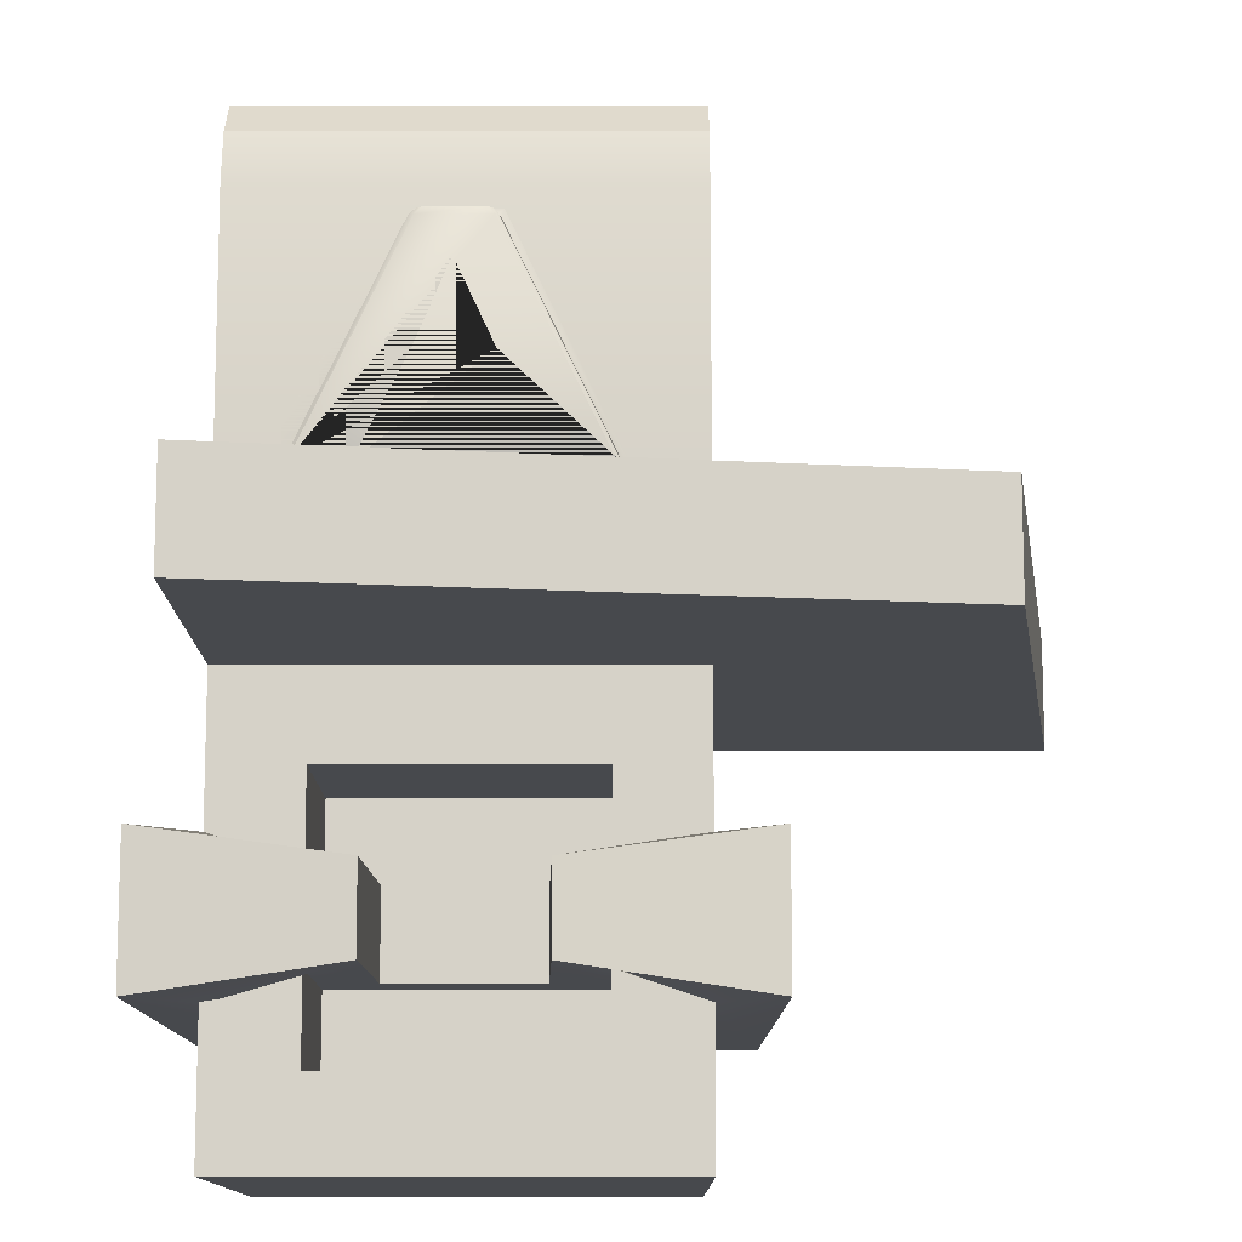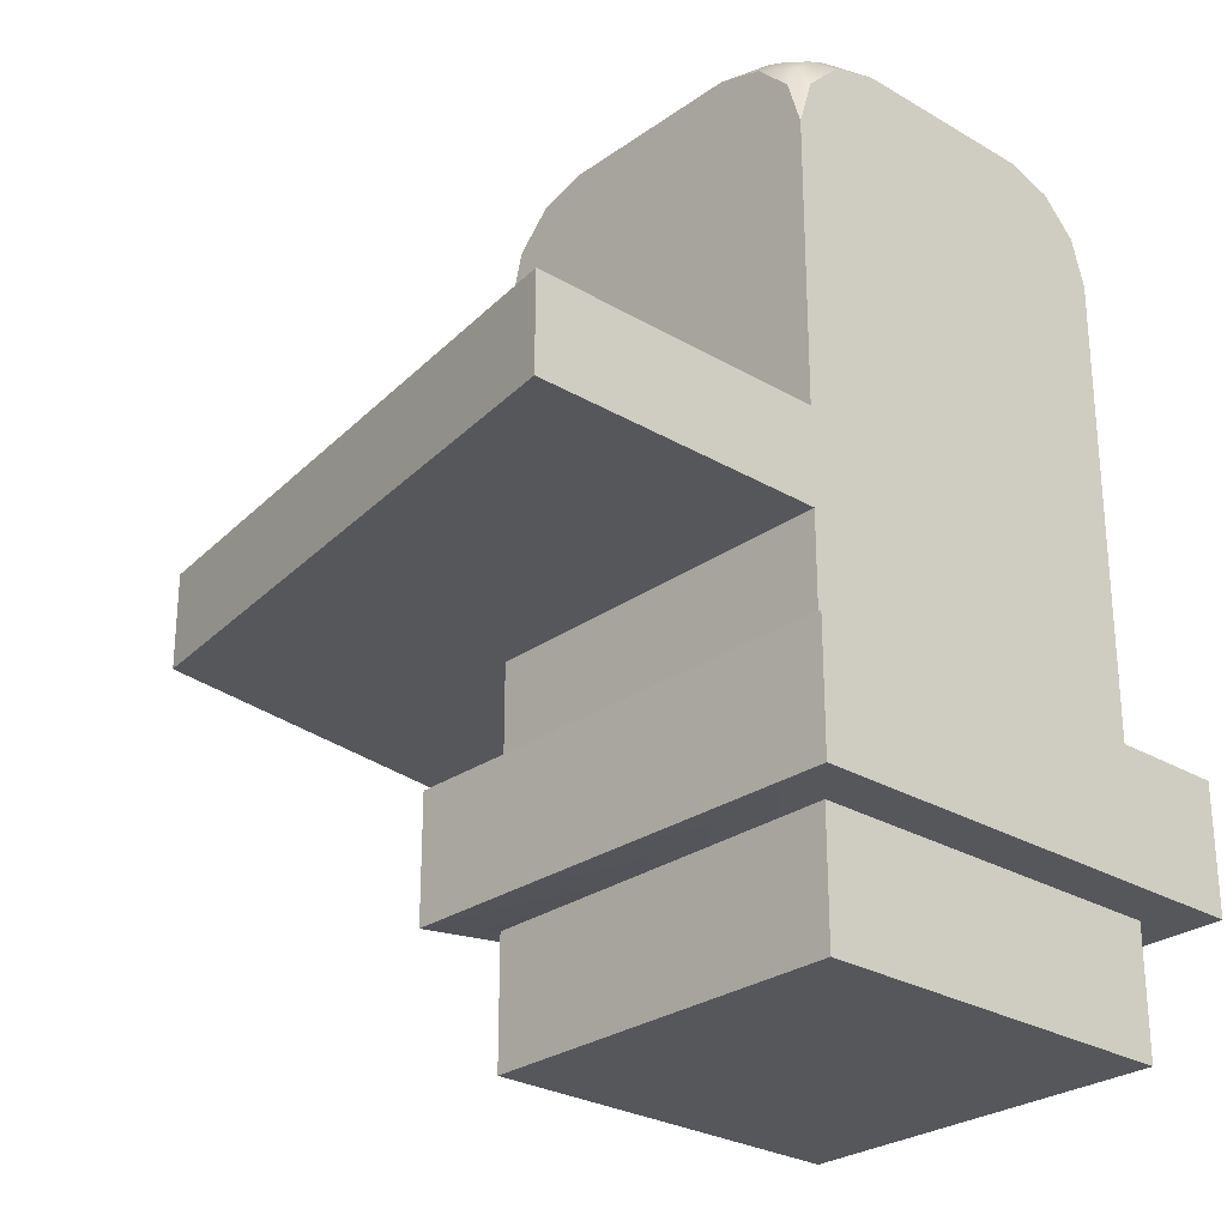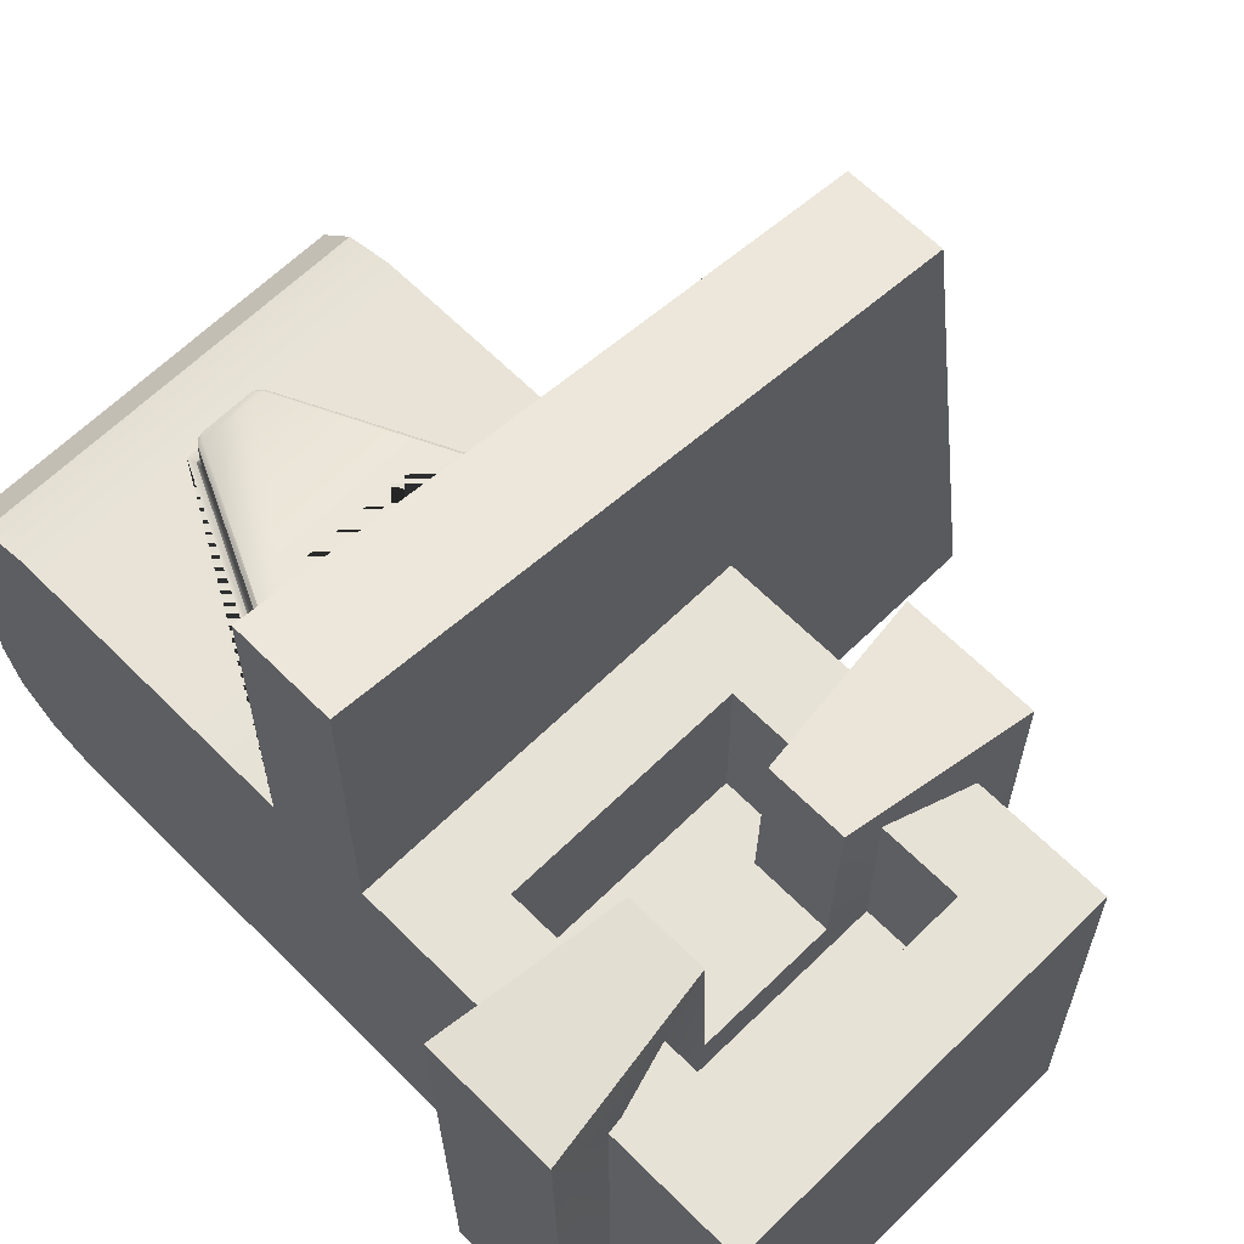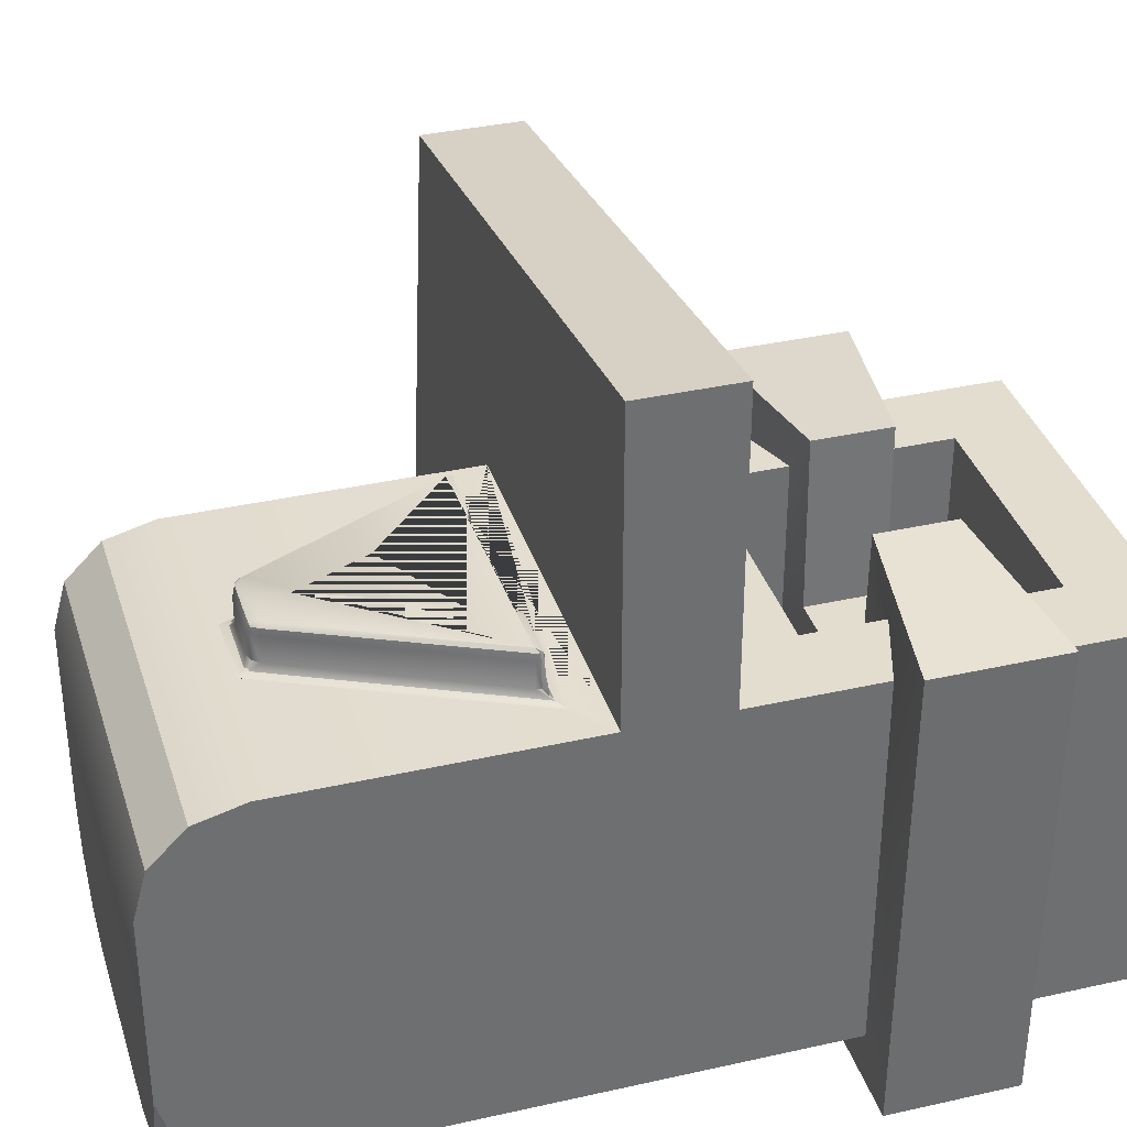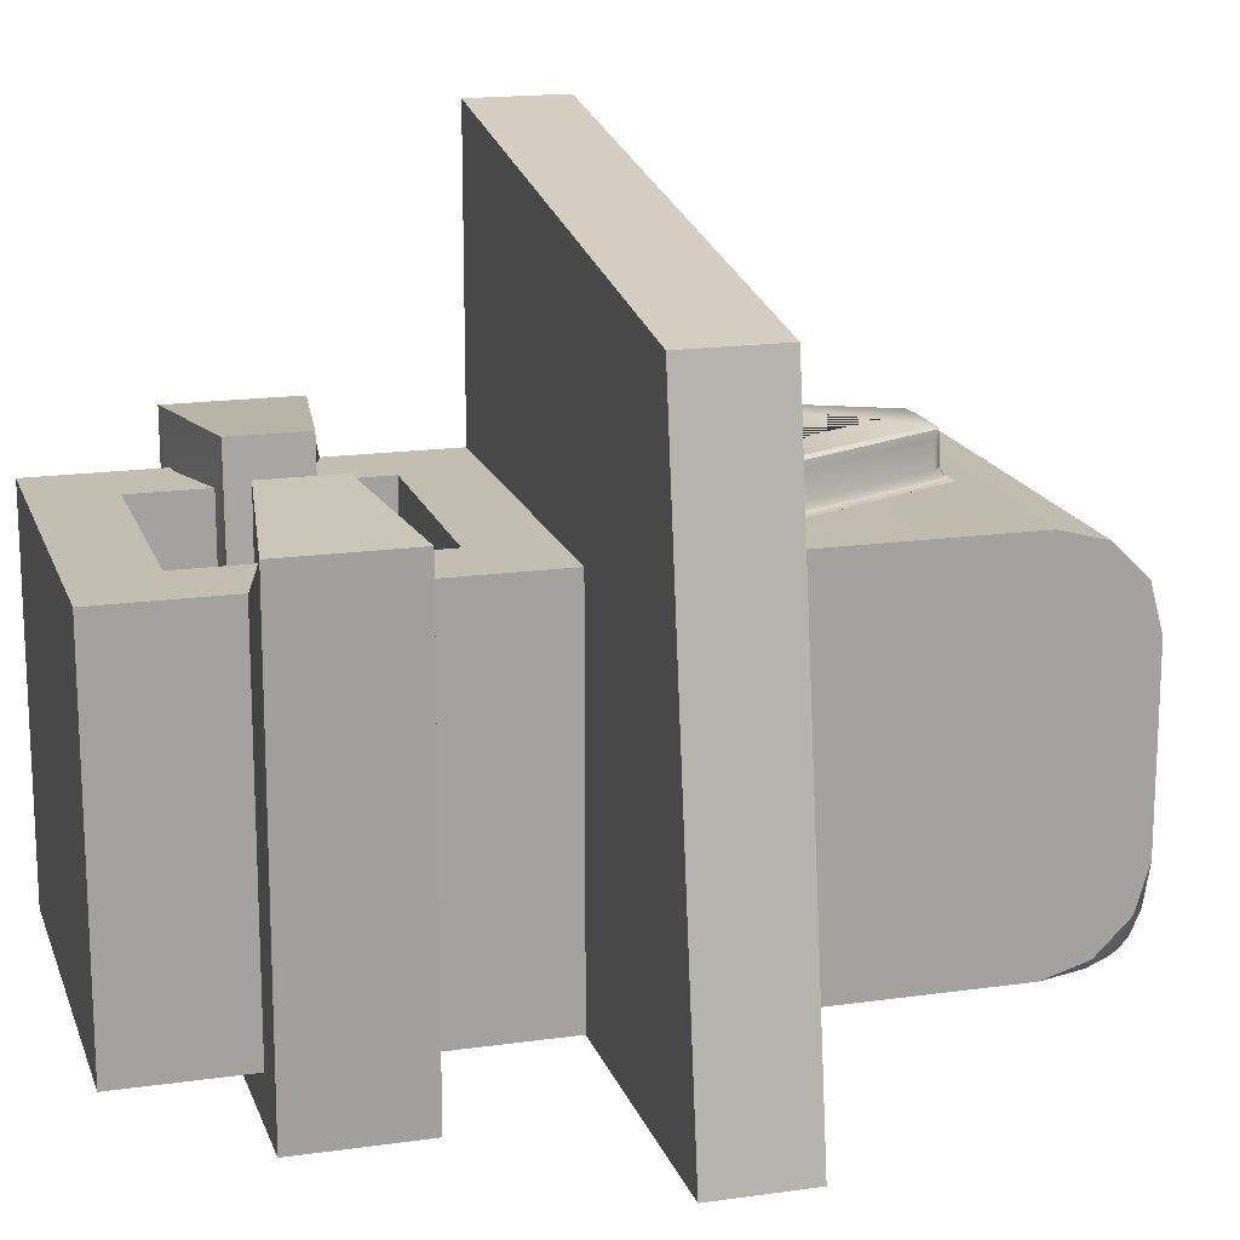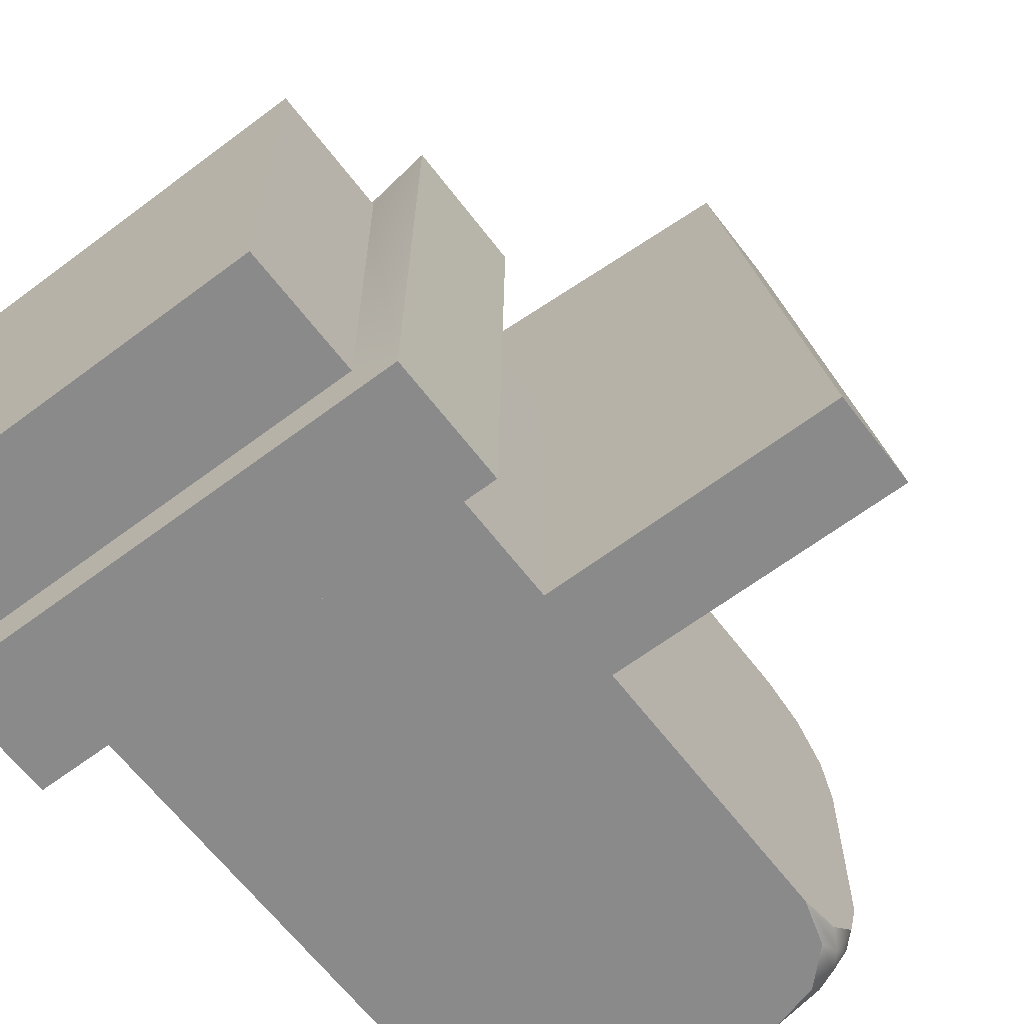
<metadata>
{"format":"obj","ext":"obj","renderer":"f3d","projection":"perspective","resolution":1024,"background":"white","views":[{"elev":78.0,"azim":0.0,"up":"+Z"},{"elev":-27.1,"azim":137.6,"up":"+Y"},{"elev":63.3,"azim":-44.7,"up":"+Z"},{"elev":35.6,"azim":-106.6,"up":"+Z"},{"elev":17.1,"azim":74.1,"up":"+Z"},{"elev":-63.5,"azim":37.2,"up":"+Z"}]}
</metadata>
<code>
o Cube
v -0.6 -0.6 1
v -0.6 0.6 1
v -1 -1 -1
v -1 1 -1
v 0.6 -0.6 1
v 0.6 0.6 1
v 1 -1 -1
v 1 1 -1
v -1 1.5 1
v -1 1.5 -1
v 1 1.5 -1
v 1 1.5 1
v 2.56 1 -1
v 2.103 1 2.103
v -1 1 2.56
v 2.56 1.5 -1
v 2.103 1.5 2.103
v -1 1.5 2.56
v -1 -1 1
v -1 1 1
v 1 1 1
v 1 -1 1
v -0.6 -0.6 0.1394
v -0.6 0.6 0.1394
v 0.6 0.6 0.1394
v 0.6 -0.6 0.1394
v -1 3 1
v -1 3.5 0.5
v -1 3.25 0.933
v -1 3.433 0.75
v 1 3.5 0.5
v 1 3 1
v 1 3.433 0.75
v 1 3.25 0.933
v -0.5 3.5 -1
v -1 3 -1
v -1 3.5 -0.5
v -0.7454 3.426 -1
v -0.7454 3.5 -0.9258
v -0.8586 3.441 -0.9414
v -1 3.245 -0.9258
v -0.9258 3.245 -1
v -0.9414 3.359 -0.9414
v -0.9258 3.5 -0.7454
v -1 3.426 -0.7454
v -0.9414 3.441 -0.8586
v 1 3.5 -0.5
v 1 3 -1
v 0.5 3.5 -1
v 1 3.426 -0.7454
v 0.9258 3.5 -0.7454
v 0.9414 3.441 -0.8586
v 0.9258 3.245 -1
v 1 3.245 -0.9258
v 0.9414 3.359 -0.9414
v 0.7454 3.5 -0.9258
v 0.7454 3.426 -1
v 0.8586 3.441 -0.9414
v -1 -0.3333 1
v -1 0.3333 1
v -1 0.3333 -1
v -1 -0.3333 -1
v 1 0.3333 -1
v 1 -0.3333 -1
v 1 0.3333 1
v 1 -0.3333 1
v -0.6 -0.2 1
v -0.6 0.2 1
v 0.6 0.2 1
v 0.6 -0.2 1
v -0.6 -0.2 0.1394
v -0.6 0.2 0.1394
v 0.6 0.2 0.1394
v 0.6 -0.2 0.1394
v -0.9023 -0.3333 0.9223
v -0.9023 0.3333 0.9223
v -0.9117 0.3333 -0.9117
v -0.9117 -0.3333 -0.9117
v 0.9117 0.3333 -0.9117
v 0.9117 -0.3333 -0.9117
v 0.9023 0.3333 0.9223
v 0.9023 -0.3333 0.9223
v -0.6797 -0.2 0.904
v -0.6797 0.2 0.904
v 0.6797 0.2 0.904
v 0.6797 -0.2 0.904
v -0.6883 -0.2 0.05112
v -0.6883 0.2 0.05112
v 0.6883 0.2 0.05112
v 0.6883 -0.2 0.05112
v -0.9762 -0.3333 0.9739
v -0.9762 0.3333 0.9739
v -0.9756 0.3333 -0.9753
v -0.9756 -0.3333 -0.9753
v 0.9756 0.3333 -0.9753
v 0.9756 -0.3333 -0.9753
v 0.9762 0.3333 0.9739
v 0.9762 -0.3333 0.9739
v -0.6219 -0.2 0.9731
v -0.6219 0.2 0.9731
v 0.6219 0.2 0.9731
v 0.6219 -0.2 0.9731
v -0.6242 -0.2 0.1145
v -0.6242 0.2 0.1145
v 0.6242 0.2 0.1145
v 0.6242 -0.2 0.1145
v -1.289 -0.3333 1.216
v -1.289 0.3333 1.216
v -1.255 0.3333 -1.255
v -1.255 -0.3333 -1.255
v 1.255 0.3333 -1.255
v 1.255 -0.3333 -1.255
v 1.289 0.3333 1.216
v 1.289 -0.3333 1.216
v -0.3716 -0.2 1.279
v -0.3716 0.2 1.279
v 0.3716 0.2 1.279
v 0.3716 -0.2 1.279
v -0.3442 -0.2 0.3937
v -0.3442 0.2 0.3937
v 0.3442 0.2 0.3937
v 0.3442 -0.2 0.3937
v -0.1949 2.232 1
v -0.03593 2.616 1
v 0.1418 2.232 1
v 0.1418 2.232 1.246
v -0.1949 2.232 1.246
v -0.1949 2.232 1.246
v -0.03593 2.616 1.246
v 0.1418 2.232 1.246
v -0.7049 1.766 1.054
v -0.8052 1.656 1
v -0.674 1.718 1.054
v -0.7281 1.718 1.065
v -0.7499 1.701 1.016
v -0.727 1.716 1.027
v -0.7359 1.7 1.016
v -0.7011 1.718 1.059
v -0.7165 1.742 1.059
v -0.2181 2.791 1.054
v -0.1409 2.84 1.054
v -0.2175 2.894 1
v -0.1859 2.826 1.054
v -0.1921 2.841 1.023
v -0.1792 2.856 1.016
v -0.2079 2.843 1.016
v 0.07836 2.84 1.054
v 0.1558 2.791 1.054
v 0.1607 2.894 1
v 0.1234 2.826 1.054
v 0.1311 2.841 1.023
v 0.1483 2.84 1.016
v 0.1195 2.856 1.016
v 0.6329 1.794 1.054
v 0.6562 1.746 1.065
v 0.6022 1.746 1.054
v 0.7382 1.687 1
v 0.6446 1.77 1.059
v 0.6558 1.745 1.027
v 0.6292 1.746 1.059
v 0.6679 1.729 1.016
v 0.6778 1.734 1.016
v 0.3642 1.746 1.054
v 0.2878 1.795 1.054
v 0.2773 1.687 1
v 0.3194 1.76 1.054
v 0.3109 1.745 1.023
v 0.2927 1.746 1.016
v 0.3222 1.729 1.016
v 0.1922 2.005 1.054
v 0.1158 2.054 1.054
v 0.135 2 1
v 0.1612 2.041 1.054
v 0.1558 2.033 1.023
v 0.1208 2.038 1.016
v 0.1748 2.003 1.016
v -0.1596 2.054 1.054
v -0.2389 2.007 1.054
v -0.181 2 1
v -0.206 2.042 1.054
v -0.2007 2.033 1.023
v -0.2212 2.003 1.016
v -0.1651 2.037 1.016
v -0.3661 1.765 1.054
v -0.4454 1.718 1.054
v -0.3626 1.656 1
v -0.3998 1.732 1.054
v -0.3927 1.716 1.023
v -0.4063 1.7 1.016
v -0.3743 1.716 1.016
v -0.3661 1.765 1.192
v -0.4296 1.761 1.246
v -0.4454 1.718 1.192
v -0.388 1.758 1.23
v -0.405 1.736 1.223
v -0.4368 1.73 1.23
v -0.3998 1.732 1.192
v -0.2389 2.007 1.192
v -0.1596 2.054 1.192
v -0.2462 2.108 1.246
v -0.2052 2.04 1.192
v -0.2138 2.055 1.223
v -0.2029 2.07 1.23
v -0.2327 2.052 1.23
v 0.1158 2.054 1.192
v 0.1922 2.005 1.192
v 0.2047 2.108 1.246
v 0.1606 2.04 1.192
v 0.1699 2.054 1.223
v 0.1882 2.052 1.23
v 0.1602 2.07 1.23
v 0.2878 1.795 1.192
v 0.3642 1.746 1.192
v 0.35 1.789 1.246
v 0.3177 1.761 1.192
v 0.3253 1.765 1.223
v 0.3617 1.757 1.23
v 0.3077 1.792 1.23
v 0.6022 1.746 1.192
v 0.6112 1.788 1.246
v 0.6272 1.758 1.23
v -0.674 1.718 1.192
v -0.6836 1.761 1.246
v -0.6992 1.73 1.23
v -0.7049 1.766 1.192
v -0.6813 1.763 1.246
v -0.7076 1.745 1.23
v 0.6329 1.794 1.192
v 0.6089 1.79 1.246
v 0.6355 1.773 1.23
v 0.1558 2.791 1.192
v 0.07836 2.84 1.192
v 0.1311 2.786 1.246
v 0.1234 2.826 1.192
v 0.1265 2.819 1.223
v 0.1047 2.824 1.23
v 0.1474 2.791 1.23
v -0.1409 2.84 1.192
v -0.2181 2.791 1.192
v -0.1939 2.786 1.246
v -0.1797 2.827 1.192
v -0.1882 2.818 1.223
v -0.2172 2.789 1.23
v -0.1626 2.823 1.23
f 60 20 4 61
f 61 4 8 63
f 63 8 21 65
f 6 2 24 25
f 3 7 22 19
f 20 21 14 15
f 4 20 9 10
f 12 9 18 17
f 8 4 10 11
f 14 13 16 17
f 15 14 17 18
f 9 20 15 18
f 8 11 16 13
f 11 12 17 16
f 21 8 13 14
f 68 2 20 60
f 70 5 22 66
f 5 1 19 22
f 2 6 21 20
f 73 25 24 72
f 69 6 25 73
f 1 5 26 23
f 67 1 23 71
f 31 28 30 33
f 33 30 29 34
f 34 29 27 32
f 35 38 40 39
f 38 42 43 40
f 36 41 43 42
f 41 45 46 43
f 37 44 46 45
f 44 39 40 46
f 40 43 46
f 47 50 52 51
f 50 54 55 52
f 48 53 55 54
f 53 57 58 55
f 49 56 58 57
f 56 51 52 58
f 52 55 58
f 47 51 56 49 35 39 44 37 28 31
f 11 10 36 42 38 35 49 57 53 48
f 10 9 27 29 30 28 37 45 41 36
f 12 11 48 54 50 47 31 33 34 32
f 2 68 72 24
f 61 63 79 77
f 5 70 74 26
f 73 72 88 89
f 26 74 71 23
f 64 62 78 80
f 6 69 65 21
f 71 74 90 87
f 1 67 59 19
f 63 65 81 79
f 7 64 66 22
f 69 73 89 85
f 3 62 64 7
f 66 64 80 82
f 19 59 62 3
f 74 70 86 90
f 79 81 97 95
f 85 89 105 101
f 82 80 96 98
f 90 86 102 106
f 84 76 92 100
f 83 87 103 99
f 75 83 99 91
f 76 77 93 92
f 65 69 85 81
f 62 59 75 78
f 70 66 82 86
f 72 68 84 88
f 60 61 77 76
f 59 67 83 75
f 67 71 87 83
f 68 60 76 84
f 91 99 115 107
f 92 93 109 108
f 104 100 116 120
f 102 98 114 118
f 94 91 107 110
f 97 101 117 113
f 93 95 111 109
f 105 104 120 121
f 87 90 106 103
f 80 78 94 96
f 89 88 104 105
f 77 79 95 93
f 81 85 101 97
f 78 75 91 94
f 86 82 98 102
f 88 84 100 104
f 116 115 119 120
f 118 117 121 122
f 122 121 120 119
f 117 118 114 113
f 115 116 108 107
f 112 111 113 114
f 110 109 111 112
f 107 108 109 110
f 99 103 119 115
f 100 92 108 116
f 106 102 118 122
f 98 96 112 114
f 101 105 121 117
f 95 97 113 111
f 103 106 122 119
f 96 94 110 112
f 124 123 125
f 123 127 126 125
f 124 129 128 123
f 125 130 129 124
f 131 135 136 139
f 132 137 136 135
f 133 138 136 137
f 134 139 136 138
f 140 143 144 146
f 141 145 144 143
f 142 146 144 145
f 147 150 151 153
f 148 152 151 150
f 149 153 151 152
f 154 158 159 162
f 155 160 159 158
f 156 161 159 160
f 157 162 159 161
f 163 166 167 169
f 164 168 167 166
f 165 169 167 168
f 170 173 174 176
f 171 175 174 173
f 172 176 174 175
f 177 180 181 183
f 178 182 181 180
f 179 183 181 182
f 184 187 188 190
f 185 189 188 187
f 186 190 188 189
f 191 194 195 197
f 192 196 195 194
f 193 197 195 196
f 198 201 202 204
f 199 203 202 201
f 200 204 202 203
f 205 208 209 211
f 206 210 209 208
f 207 211 209 210
f 212 215 216 218
f 213 217 216 215
f 214 218 216 217
f 231 234 235 237
f 232 236 235 234
f 233 237 235 236
f 238 241 242 244
f 239 243 242 241
f 240 244 242 243
f 131 140 146 135
f 135 146 142 132
f 141 147 153 145
f 145 153 149 142
f 148 154 162 152
f 152 162 157 149
f 156 163 169 161
f 161 169 165 157
f 164 170 176 168
f 168 176 172 165
f 171 177 183 175
f 175 183 179 172
f 178 184 190 182
f 182 190 186 179
f 185 133 137 189
f 189 137 132 186
f 200 192 194 204
f 204 194 191 198
f 207 200 203 211
f 211 203 199 205
f 214 207 210 218
f 218 210 206 212
f 220 214 217 221
f 221 217 213 219
f 192 223 224 196
f 196 224 222 193
f 177 199 201 180
f 180 201 198 178
f 193 185 187 197
f 197 187 184 191
f 170 206 208 173
f 173 208 205 171
f 163 213 215 166
f 166 215 212 164
f 155 220 221 160
f 160 221 219 156
f 133 222 224 138
f 138 224 223 134
f 233 229 230 237
f 237 230 228 231
f 240 233 236 244
f 244 236 232 238
f 226 240 243 227
f 227 243 239 225
f 225 131 139 227
f 227 139 134 226
f 154 228 230 158
f 158 230 229 155
f 147 232 234 150
f 150 234 231 148
f 140 239 241 143
f 143 241 238 141
f 131 225 239 140
f 9 132 142 149 157 12 32 27
f 185 193 222 133
f 12 157 165 172 179 186 132 9
f 123 128 226 134
f 134 223 127 123
f 141 238 232 147
f 148 231 228 154
f 125 126 220 155
f 156 219 213 163
f 155 229 130 125
f 164 212 206 170
f 171 205 199 177
f 178 198 191 184
f 192 200 207 214 220 126 127 223
f 226 128 129 130 229 233 240

</code>
